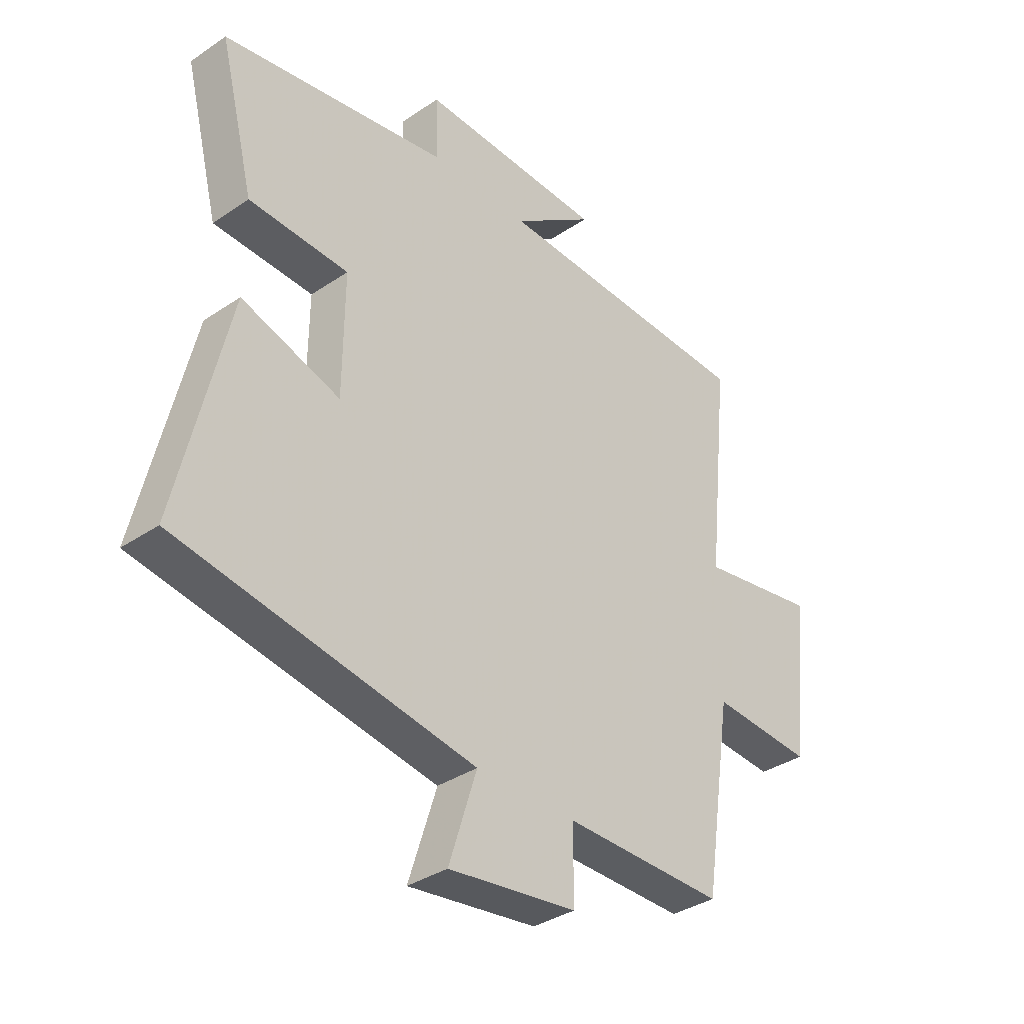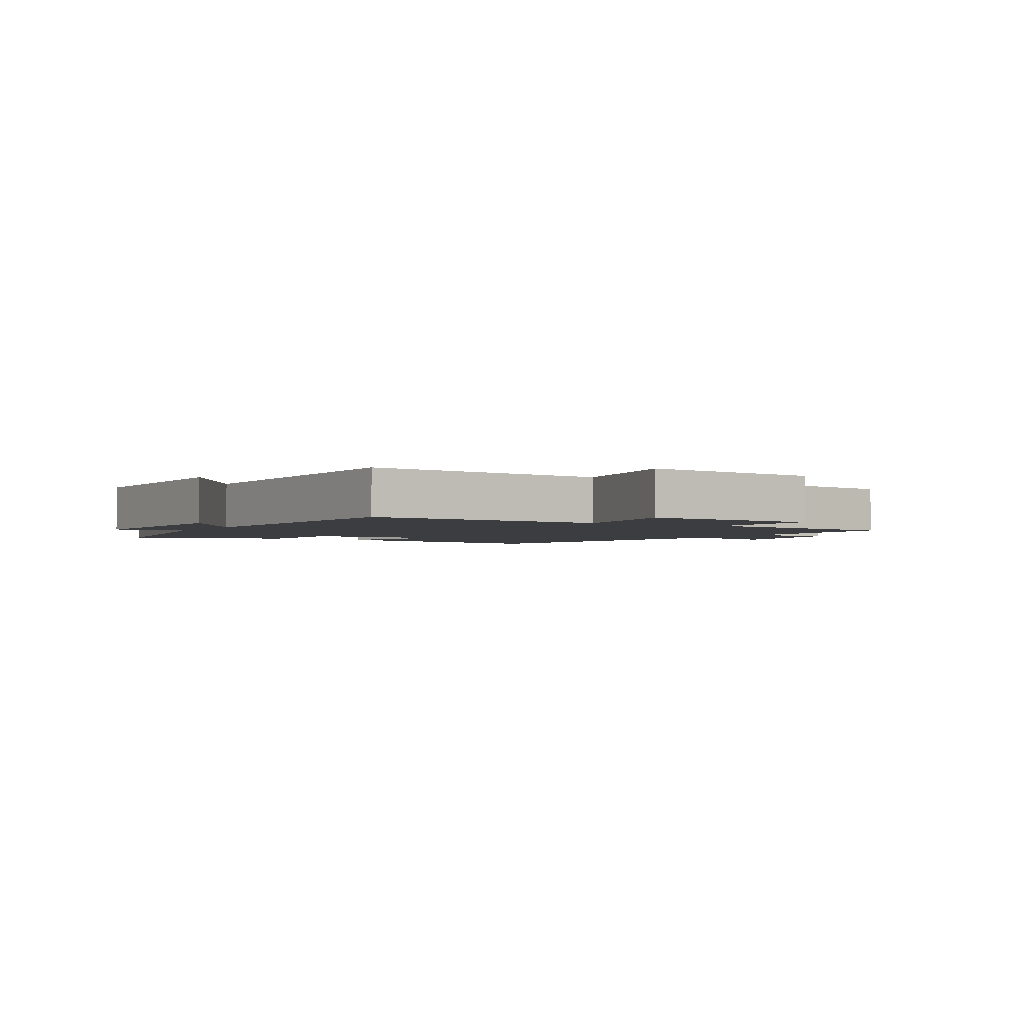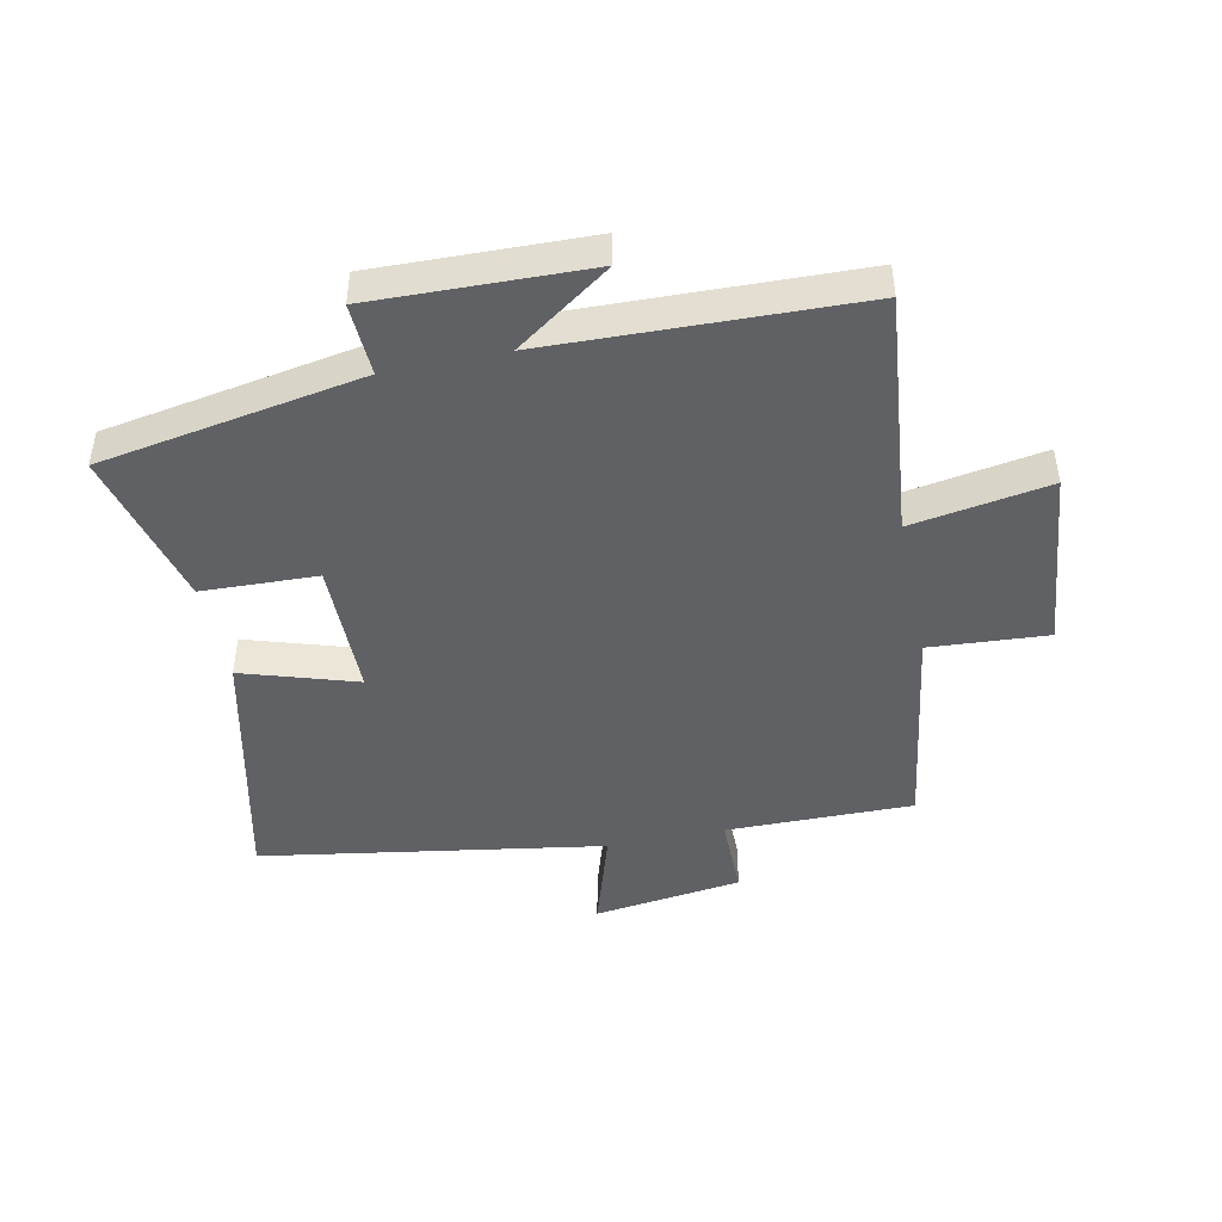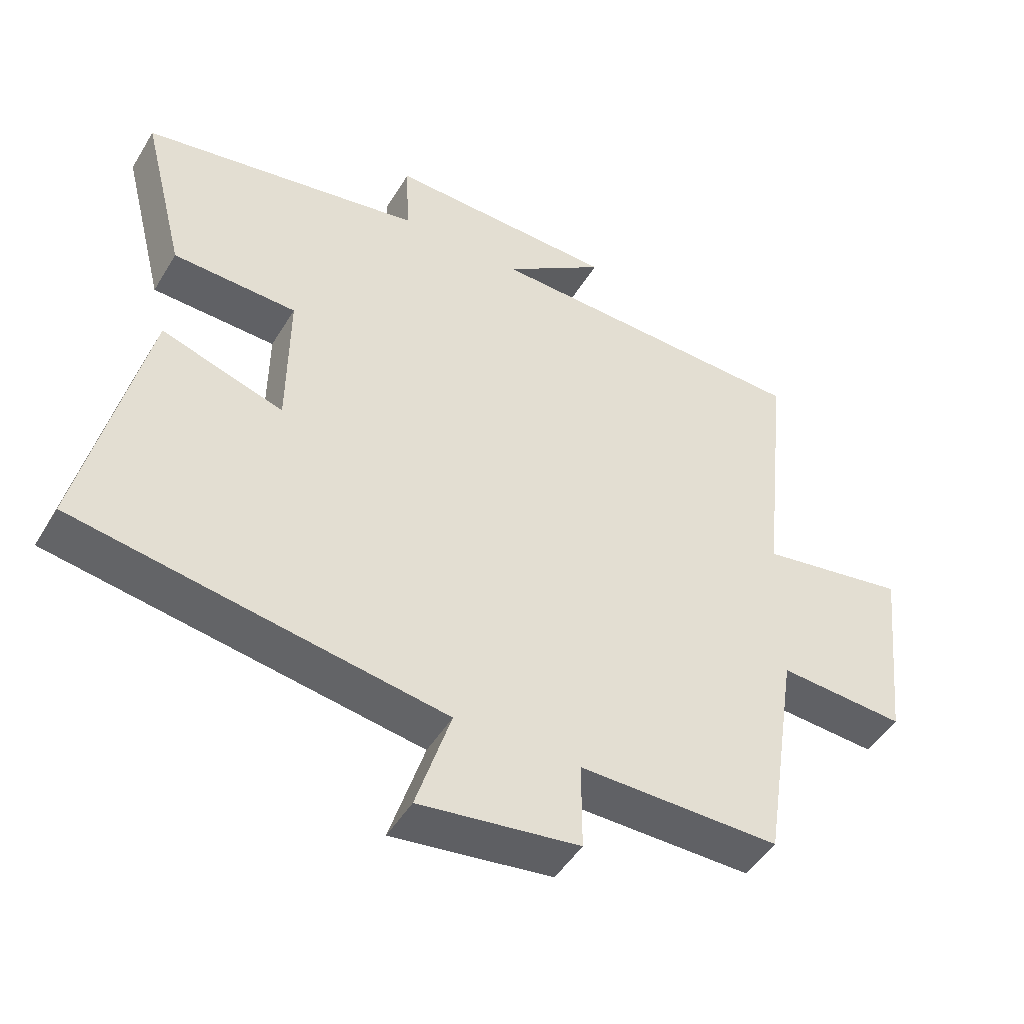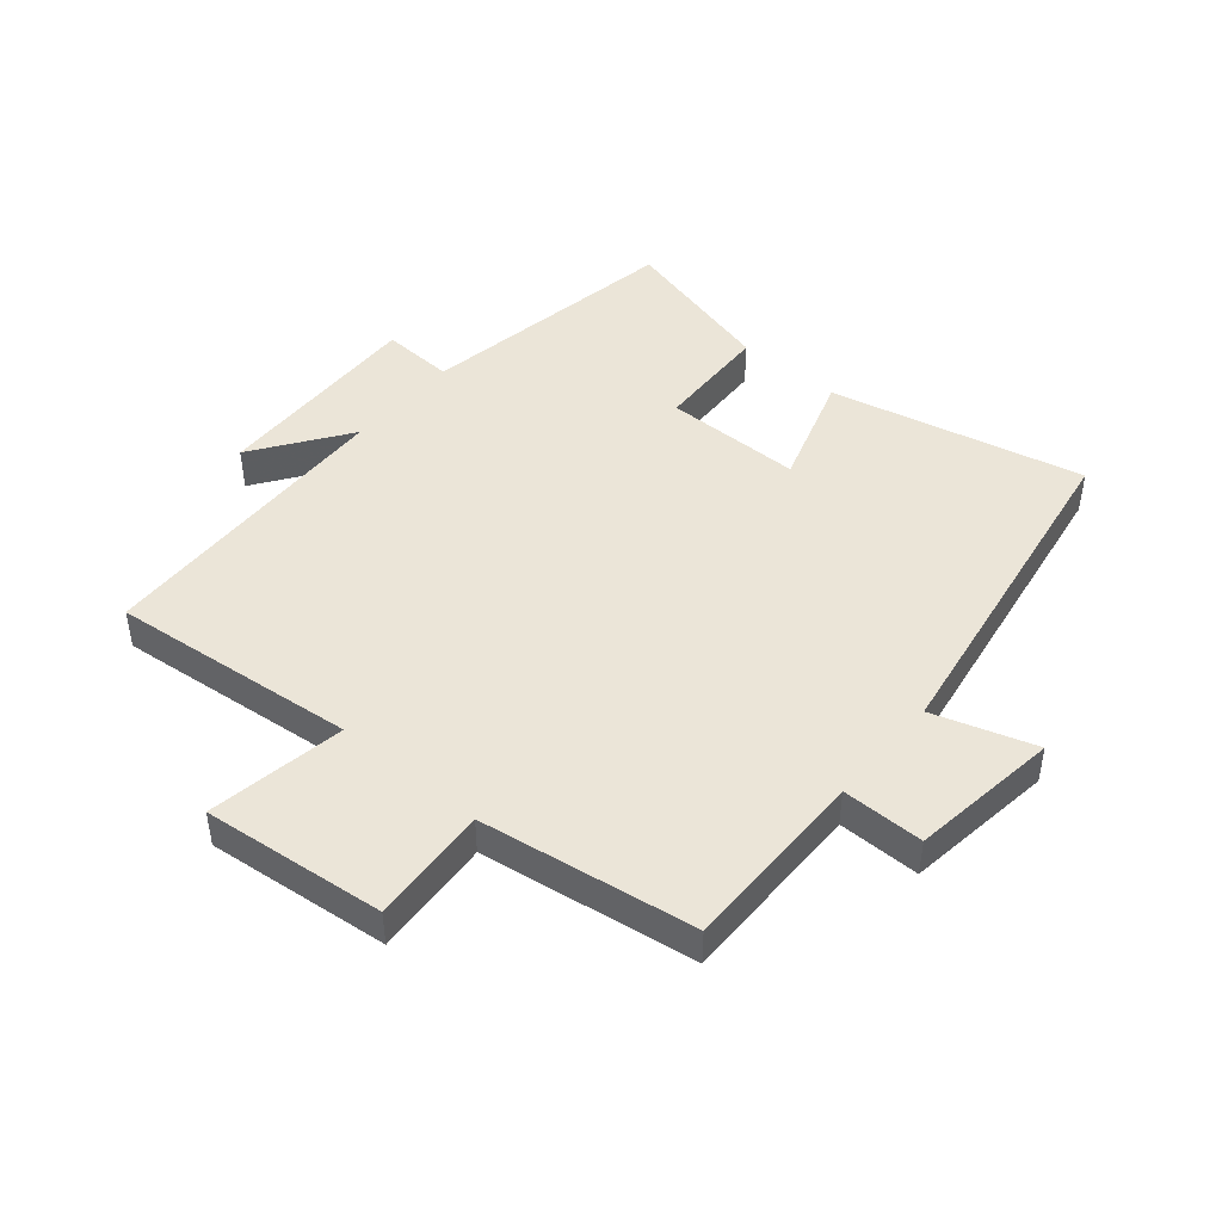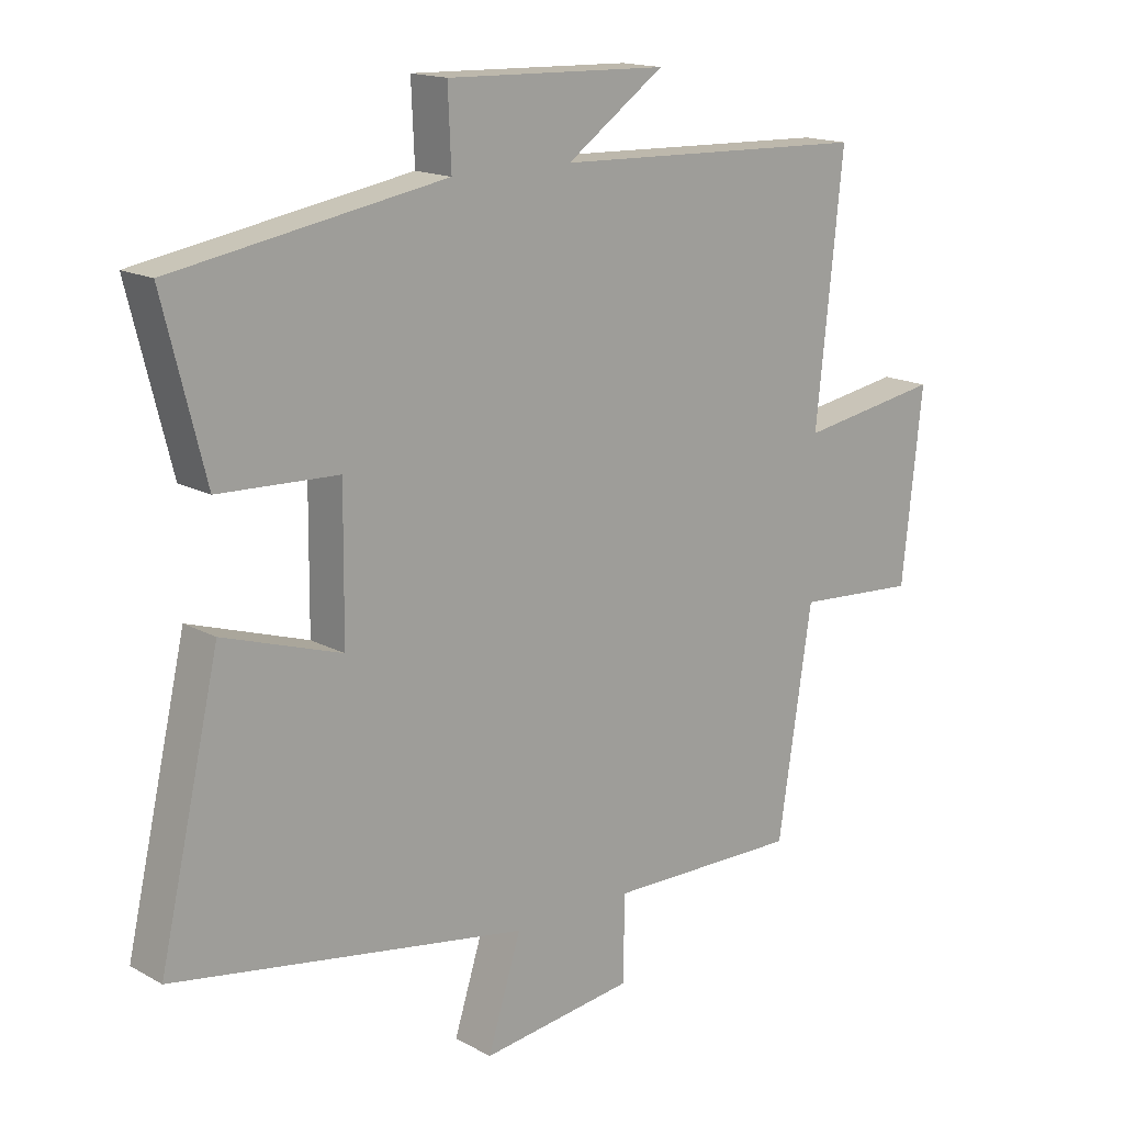
<metadata>
{"format":"obj","ext":"obj","renderer":"f3d","projection":"perspective","resolution":1024,"background":"white","views":[{"elev":-35.5,"azim":-48.2,"up":"+Z"},{"elev":-2.4,"azim":59.8,"up":"+Y"},{"elev":-45.5,"azim":11.9,"up":"+Y"},{"elev":-47.6,"azim":-29.8,"up":"+Z"},{"elev":45.8,"azim":130.3,"up":"+Y"},{"elev":15.9,"azim":-41.4,"up":"+Z"}]}
</metadata>
<code>
v 0.447 0.07 -0.503
v 0.146 0.07 -0.5
v 0.146 0.07 -0.632
v -0.094 0.07 -0.664
v -0.042 0.07 -0.5
v -0.594 0.07 -0.409
v -0.5 0.07 0
v -0.316 0.07 -0.059
v -0.314 0.07 0.163
v -0.5 0.07 0.17
v -0.565 0.07 0.427
v -0.142 0.07 0.5
v -0.147 0.07 0.617
v 0.199 0.07 0.607
v 0.046 0.07 0.5
v 0.542 0.07 0.484
v 0.5 0.07 0.087
v 0.722 0.07 0.124
v 0.69 0.07 -0.17
v 0.5 0.07 -0.157
v 0.447 0 -0.503
v 0.146 0 -0.5
v 0.146 0 -0.632
v -0.094 0 -0.664
v -0.042 0 -0.5
v -0.594 0 -0.409
v -0.5 0 0
v -0.316 0 -0.059
v -0.314 0 0.163
v -0.5 0 0.17
v -0.565 0 0.427
v -0.142 0 0.5
v -0.147 0 0.617
v 0.199 0 0.607
v 0.046 0 0.5
v 0.542 0 0.484
v 0.5 0 0.087
v 0.722 0 0.124
v 0.69 0 -0.17
v 0.5 0 -0.157
f 17 18 19 20
f 17 20 1 2
f 15 16 17 2
f 12 13 14 15
f 11 12 15
f 10 11 15
f 9 10 15
f 15 2 3
f 9 15 3
f 8 9 3
f 5 6 7 8
f 5 8 3
f 3 4 5
f 40 39 38 37
f 22 21 40 37
f 22 37 36 35
f 35 34 33 32
f 35 32 31
f 35 31 30
f 35 30 29
f 23 22 35
f 23 35 29
f 23 29 28
f 28 27 26 25
f 23 28 25
f 25 24 23
f 1 21 22 2
f 2 22 23 3
f 3 23 24 4
f 4 24 25 5
f 5 25 26 6
f 6 26 27 7
f 7 27 28 8
f 8 28 29 9
f 9 29 30 10
f 10 30 31 11
f 11 31 32 12
f 12 32 33 13
f 13 33 34 14
f 14 34 35 15
f 15 35 36 16
f 16 36 37 17
f 17 37 38 18
f 18 38 39 19
f 19 39 40 20
f 20 40 21 1

</code>
